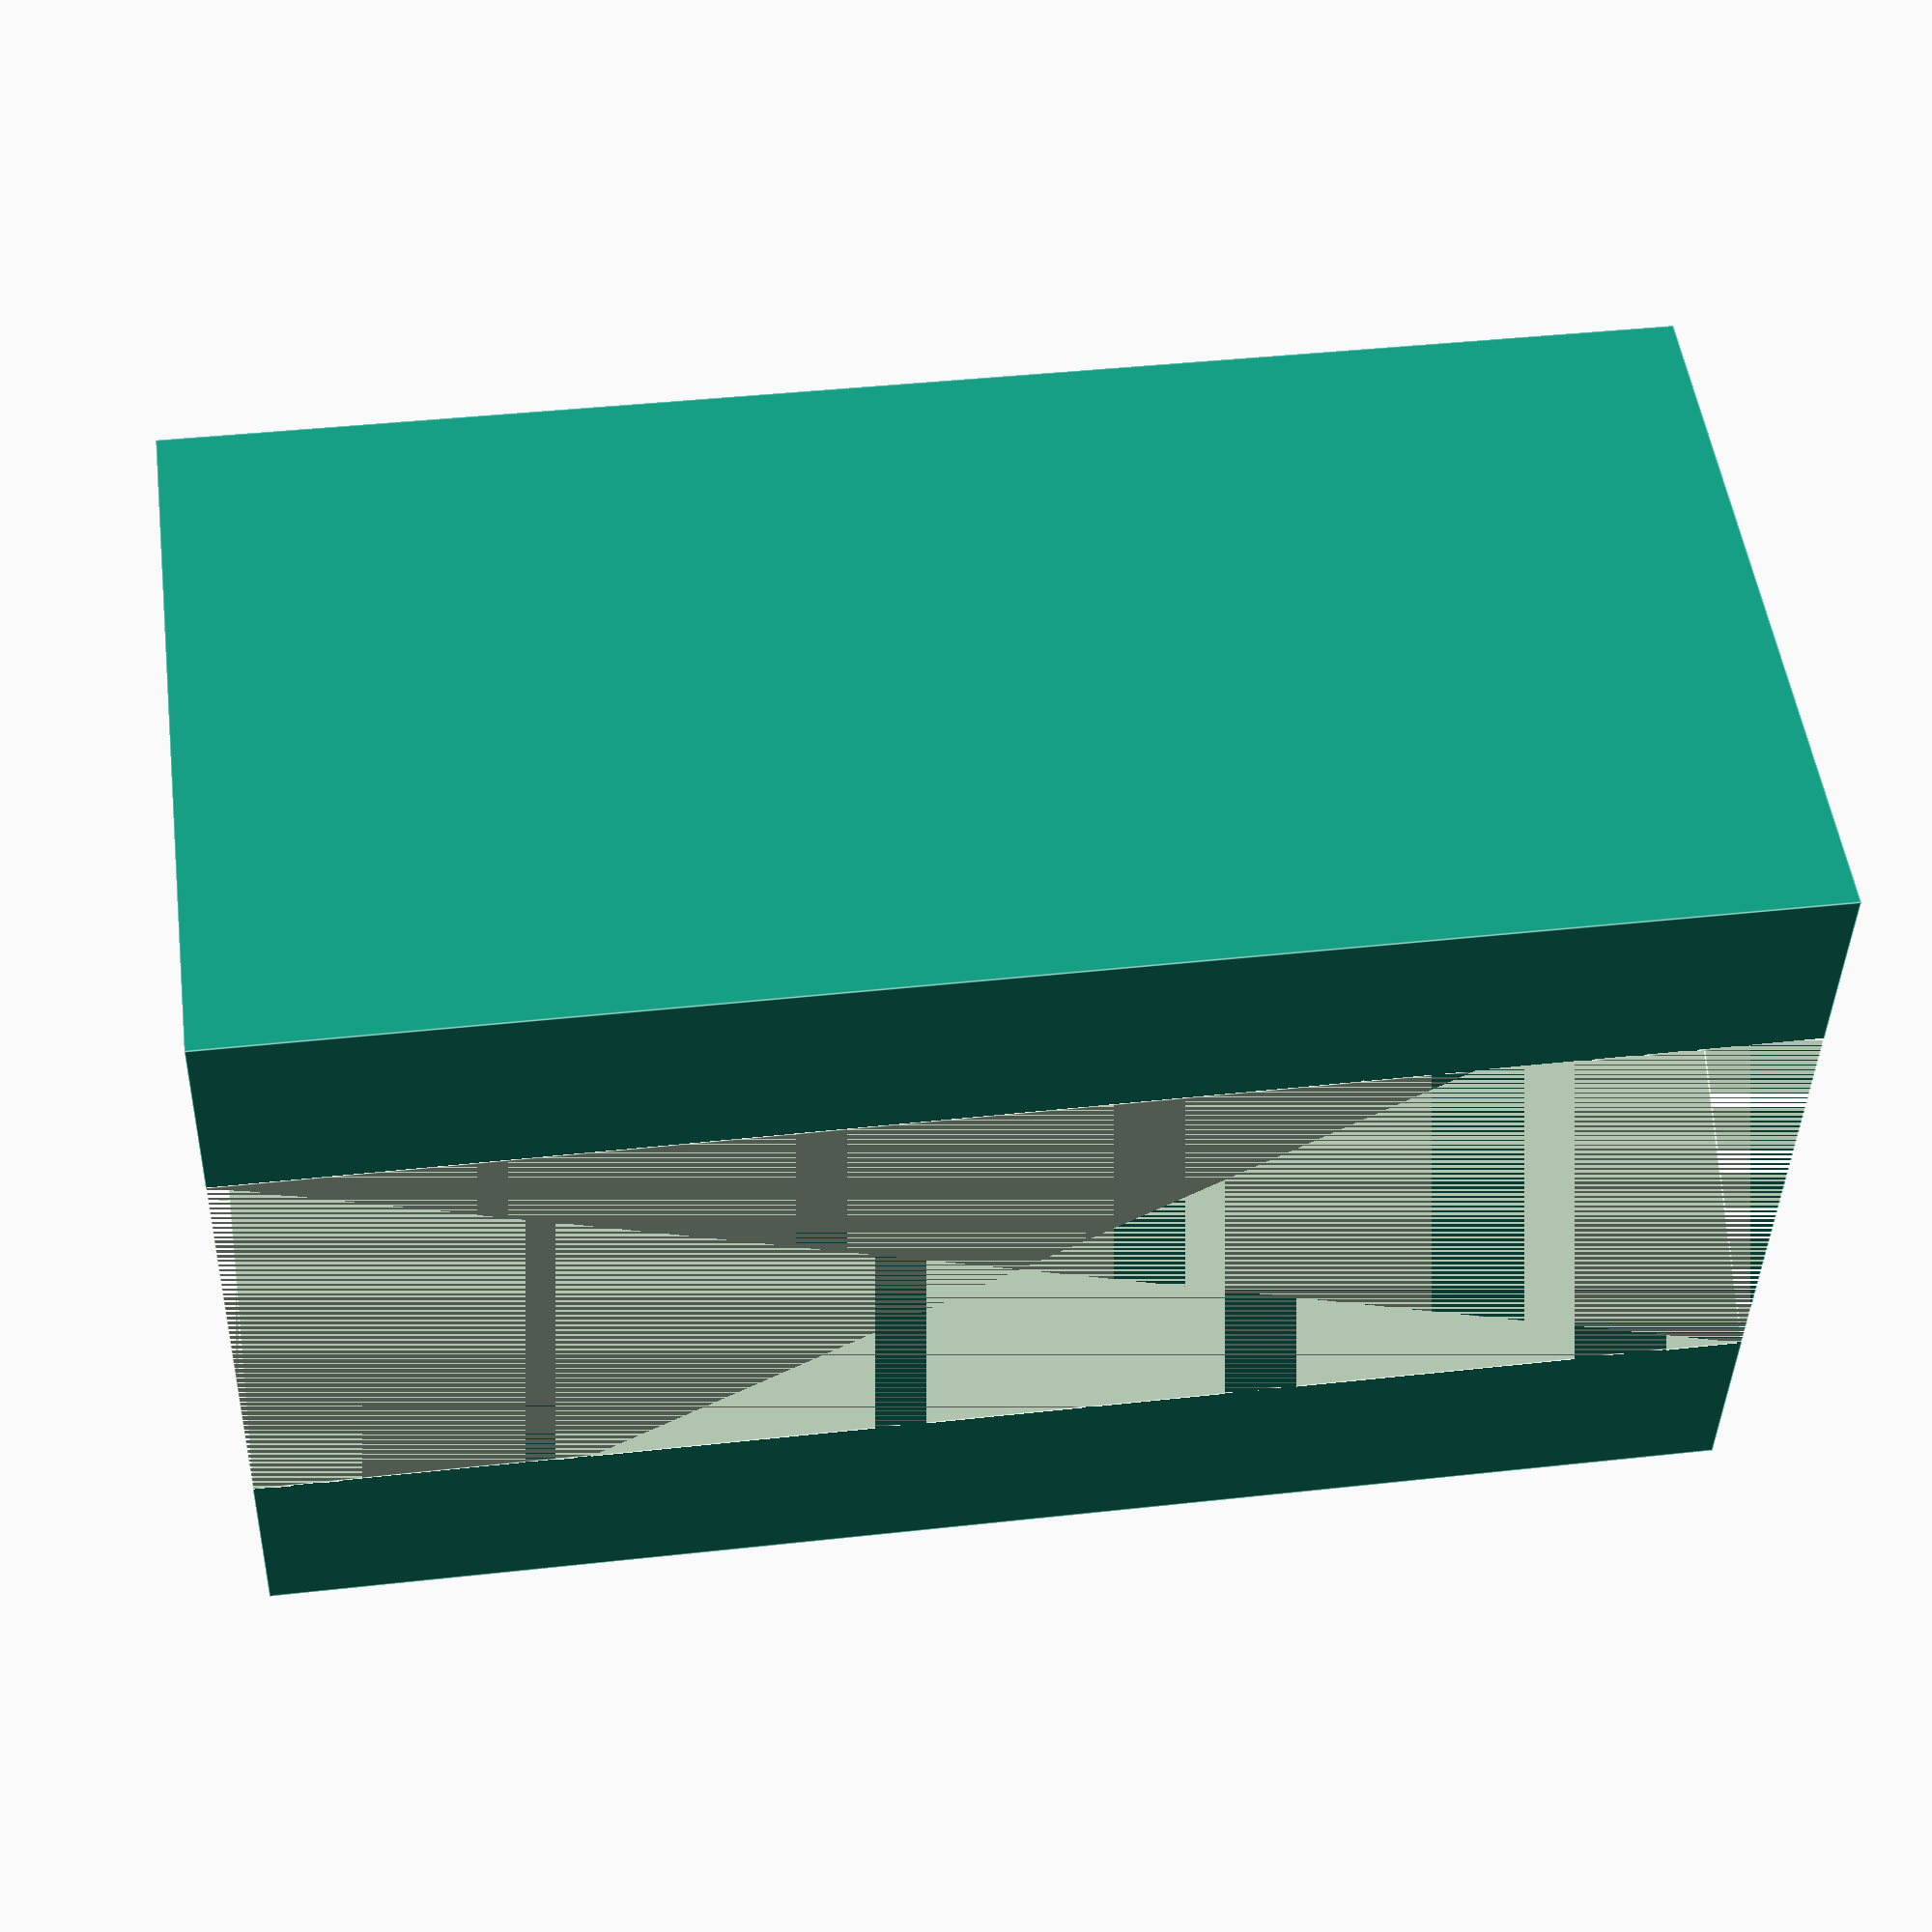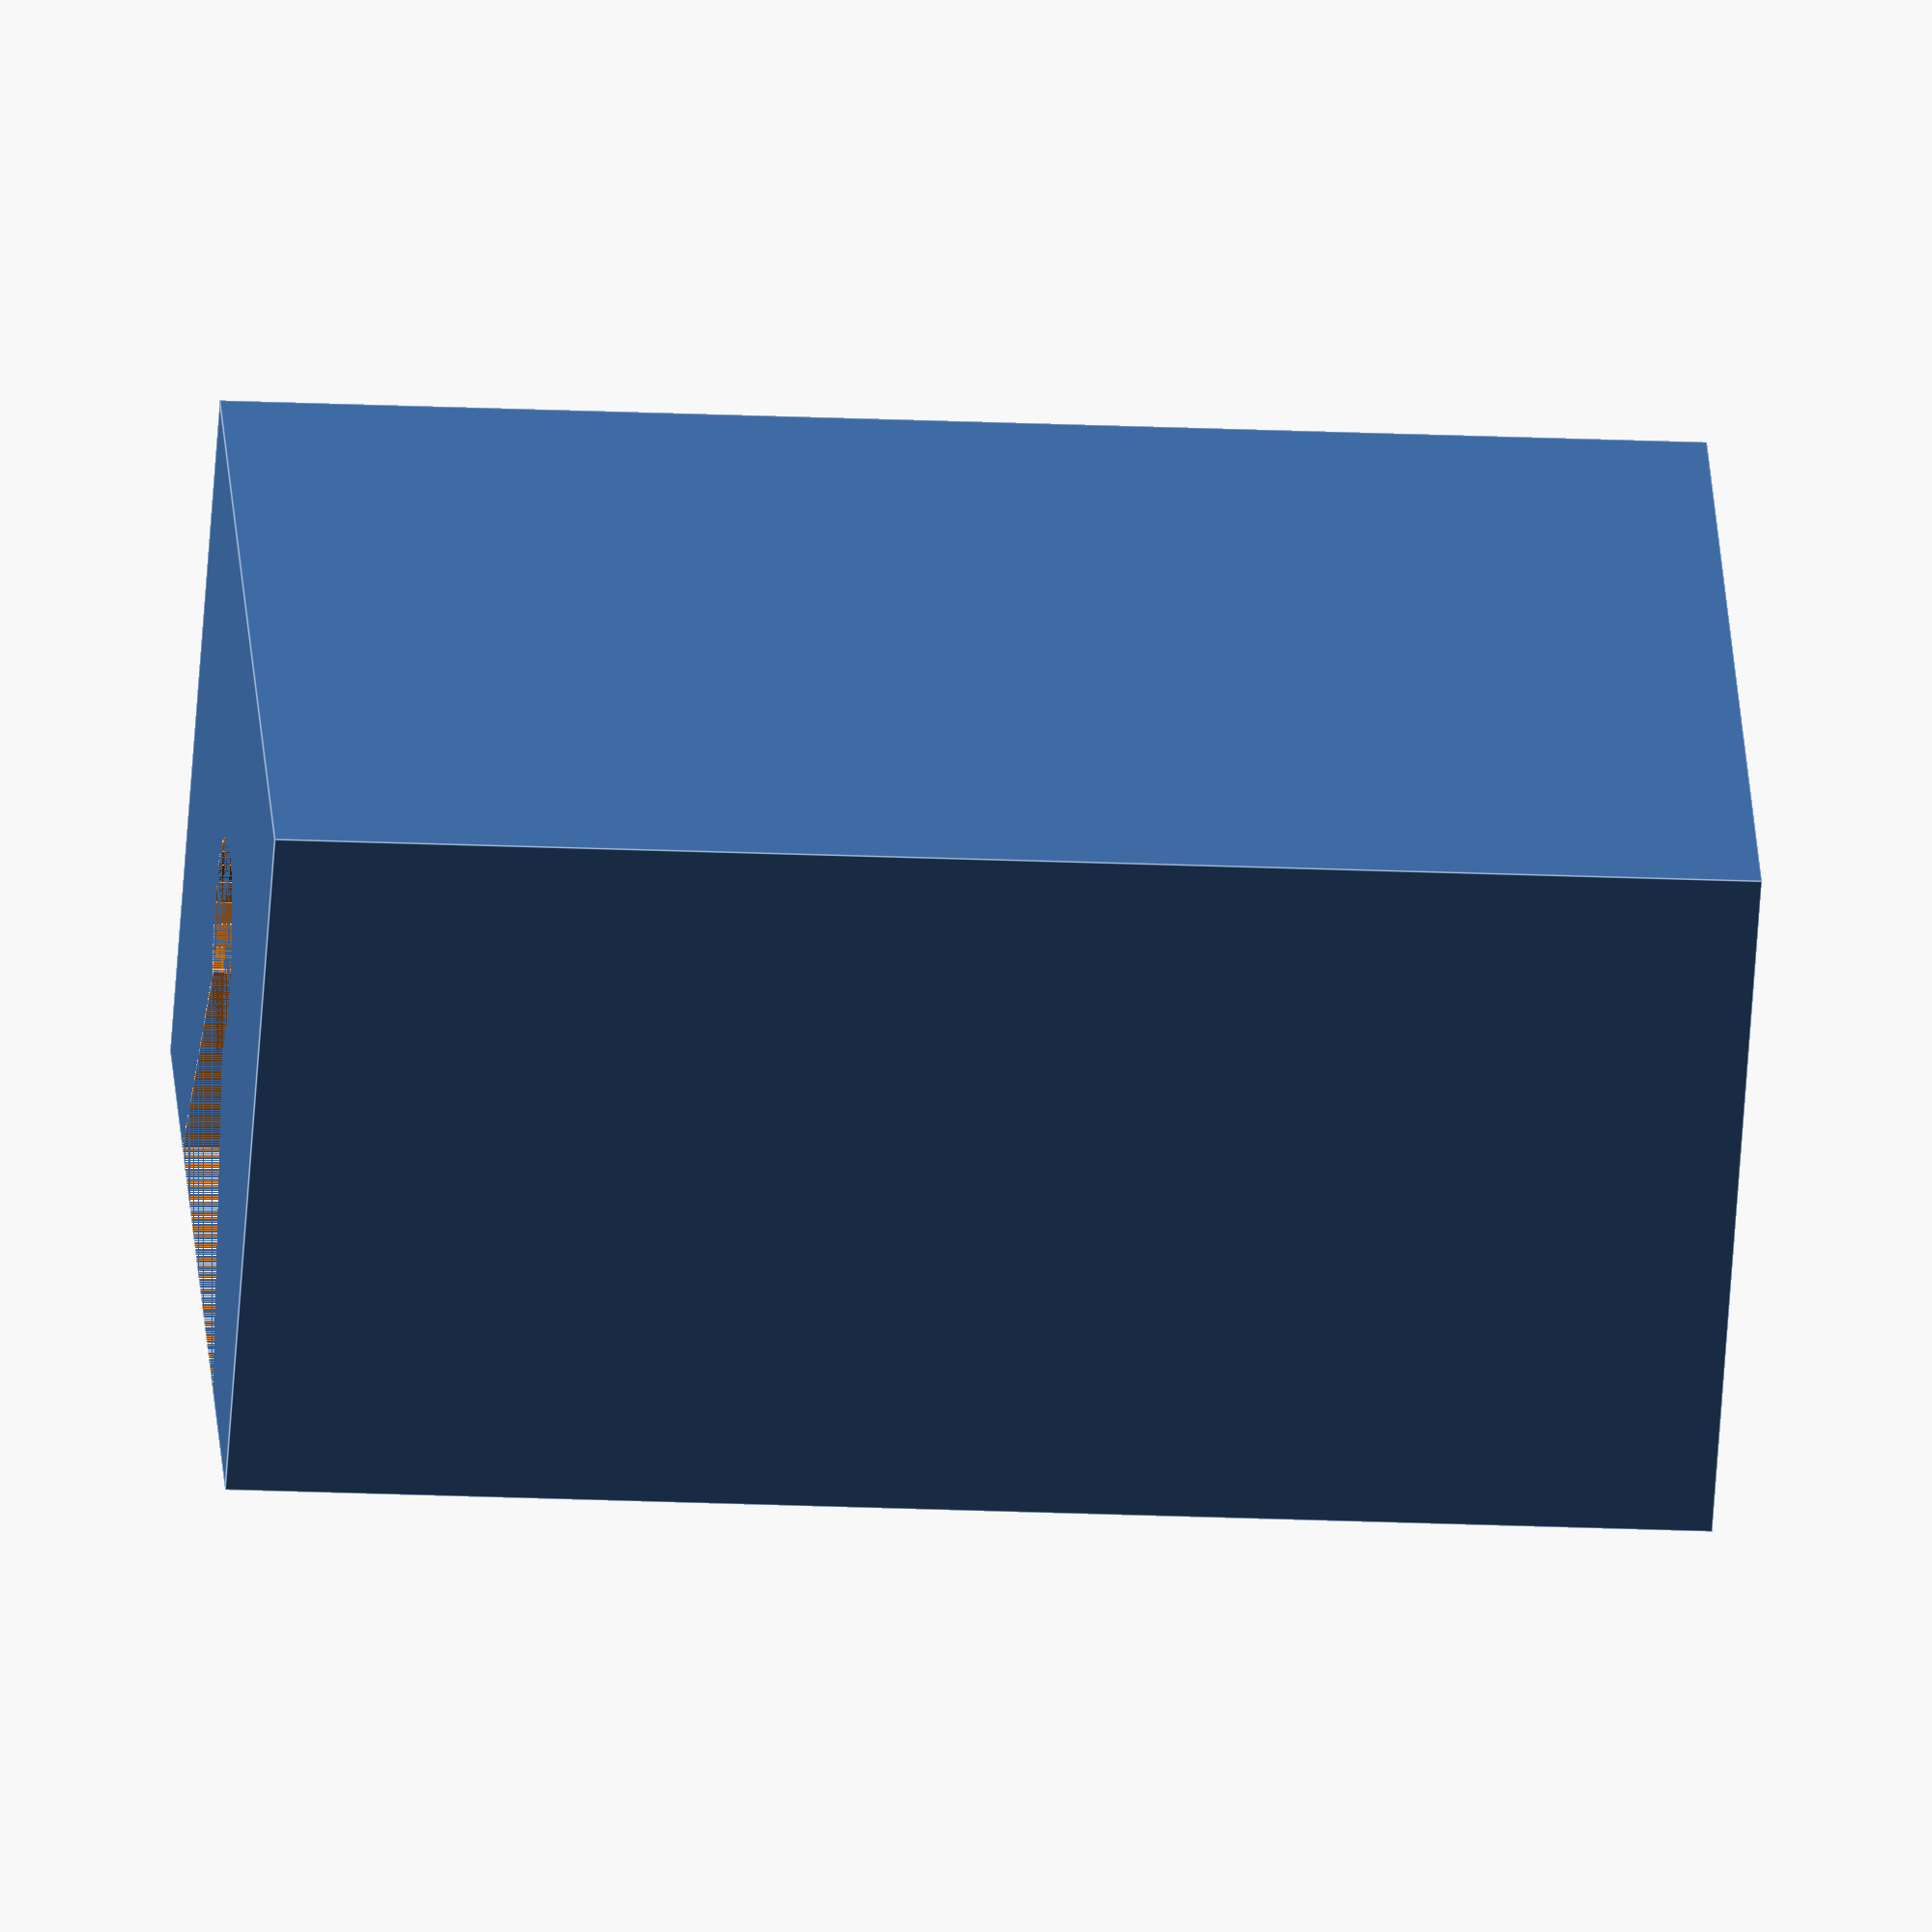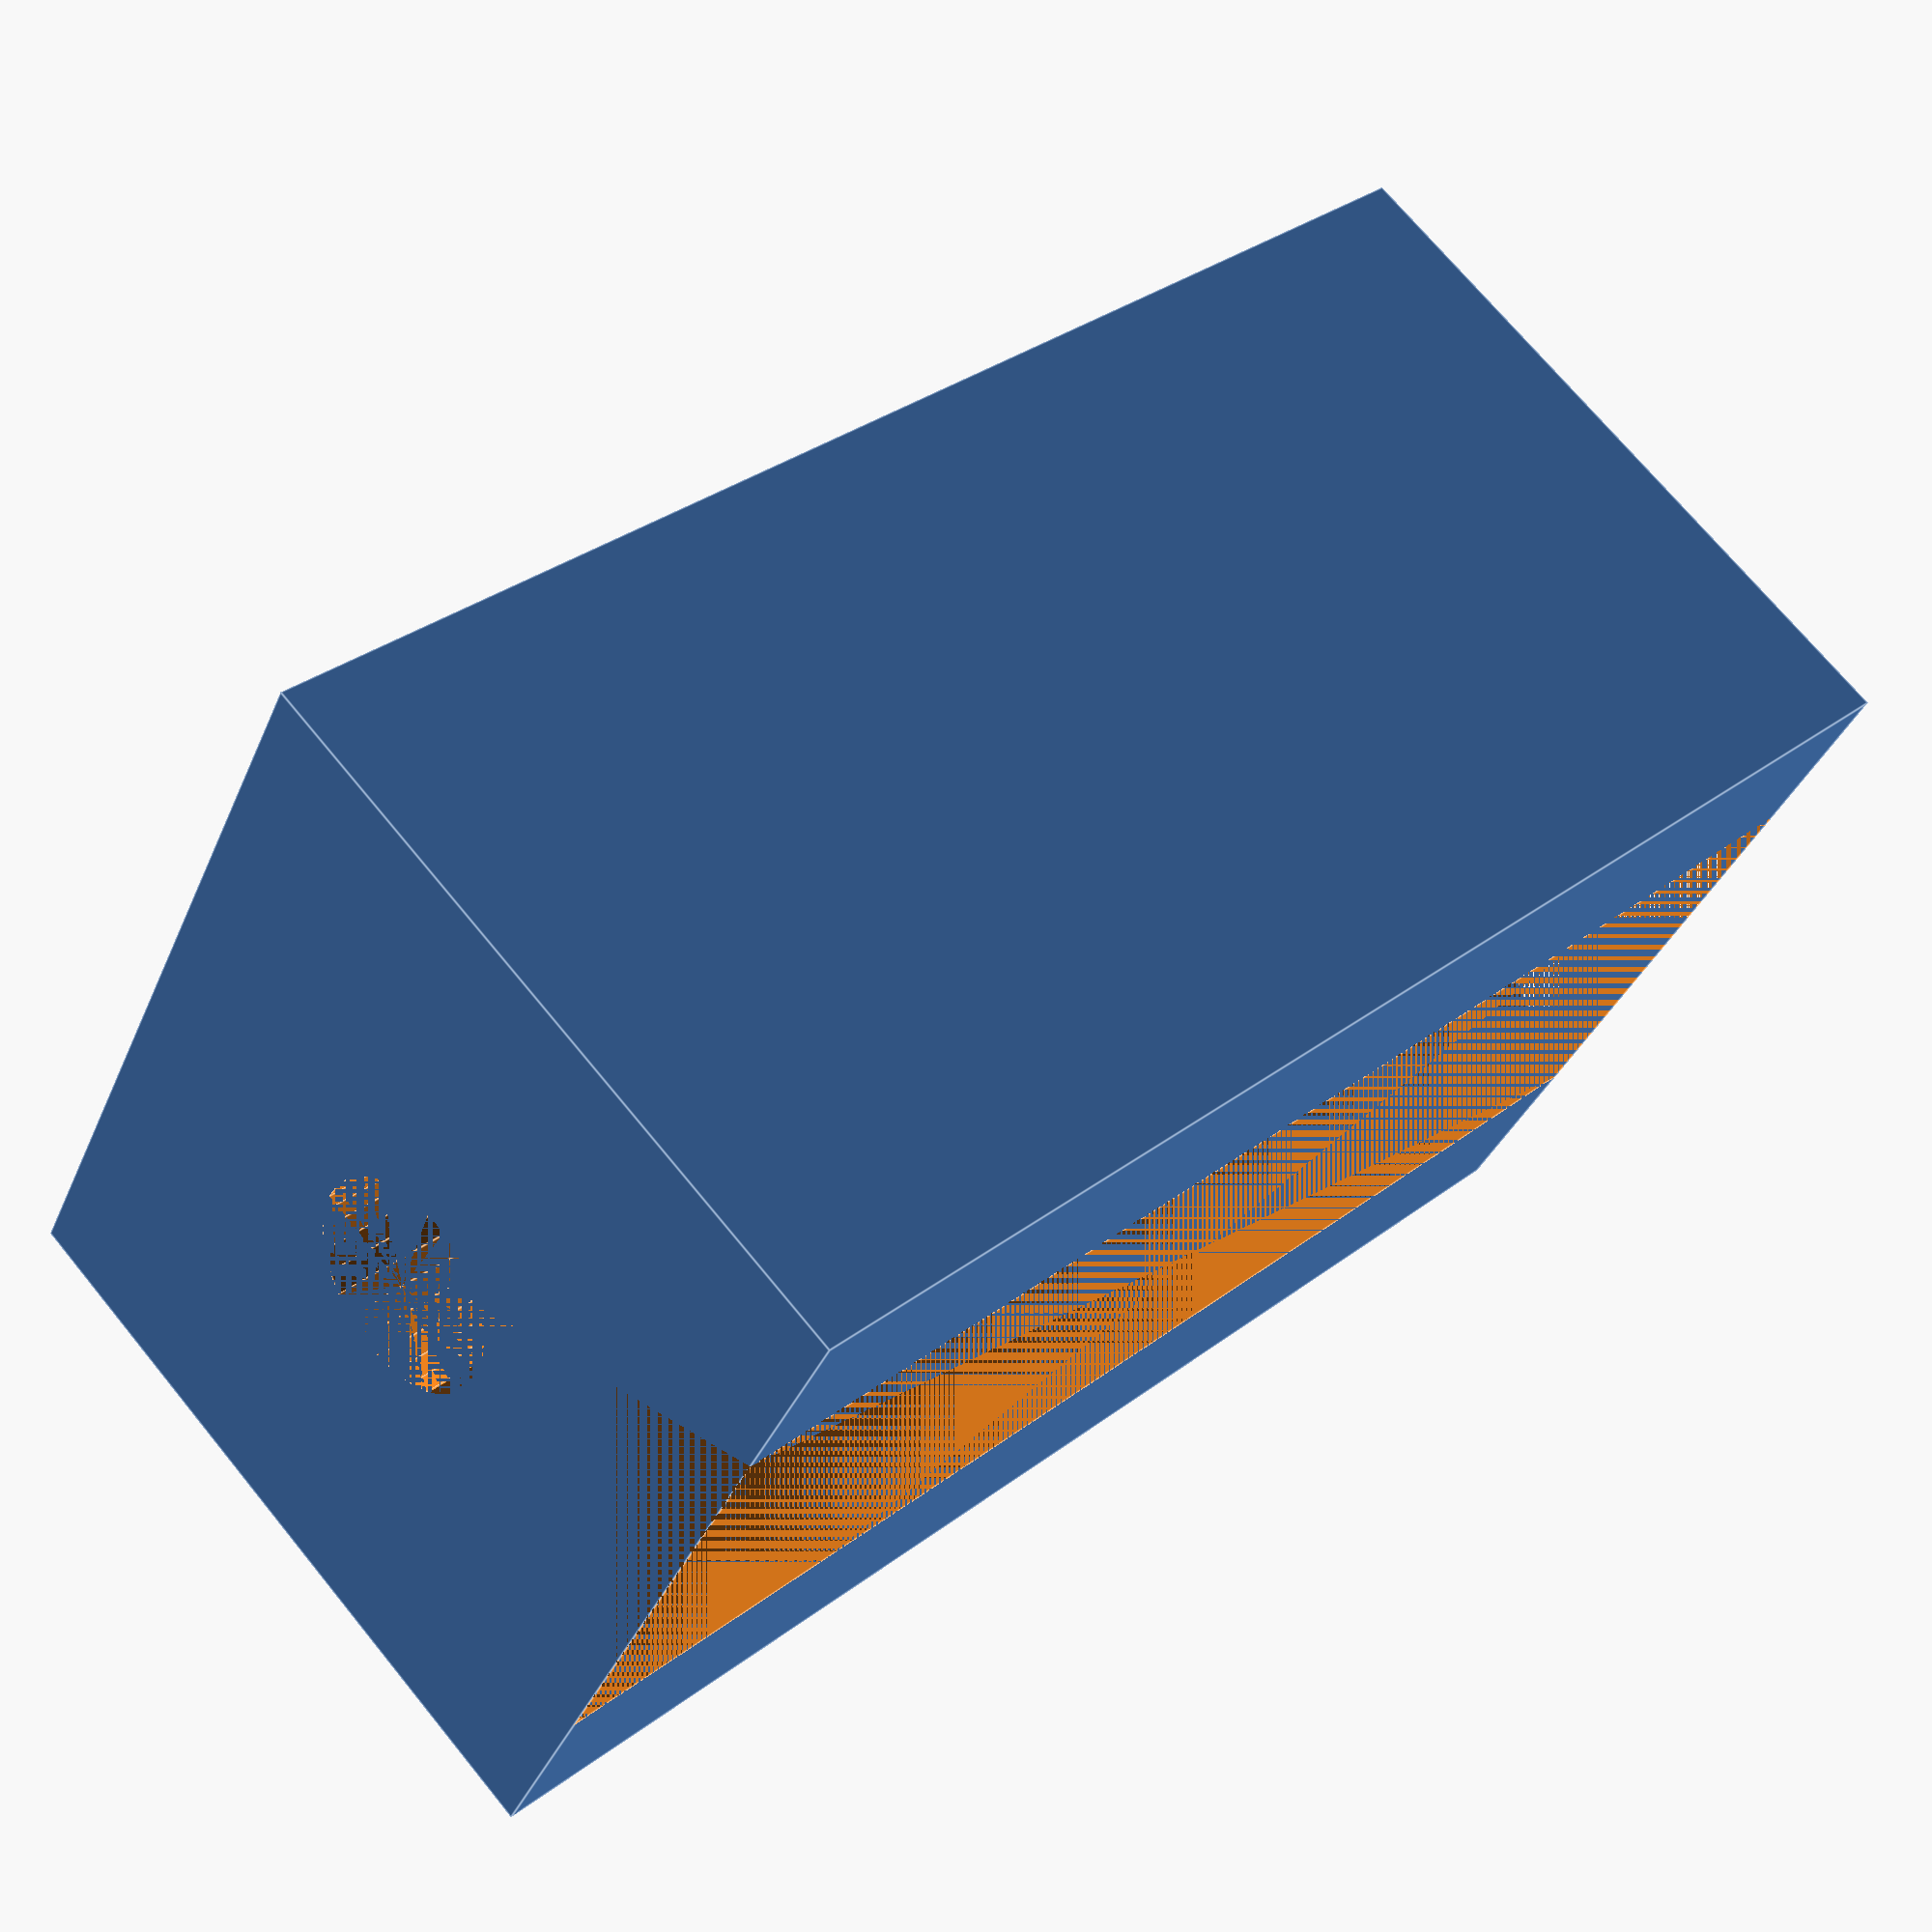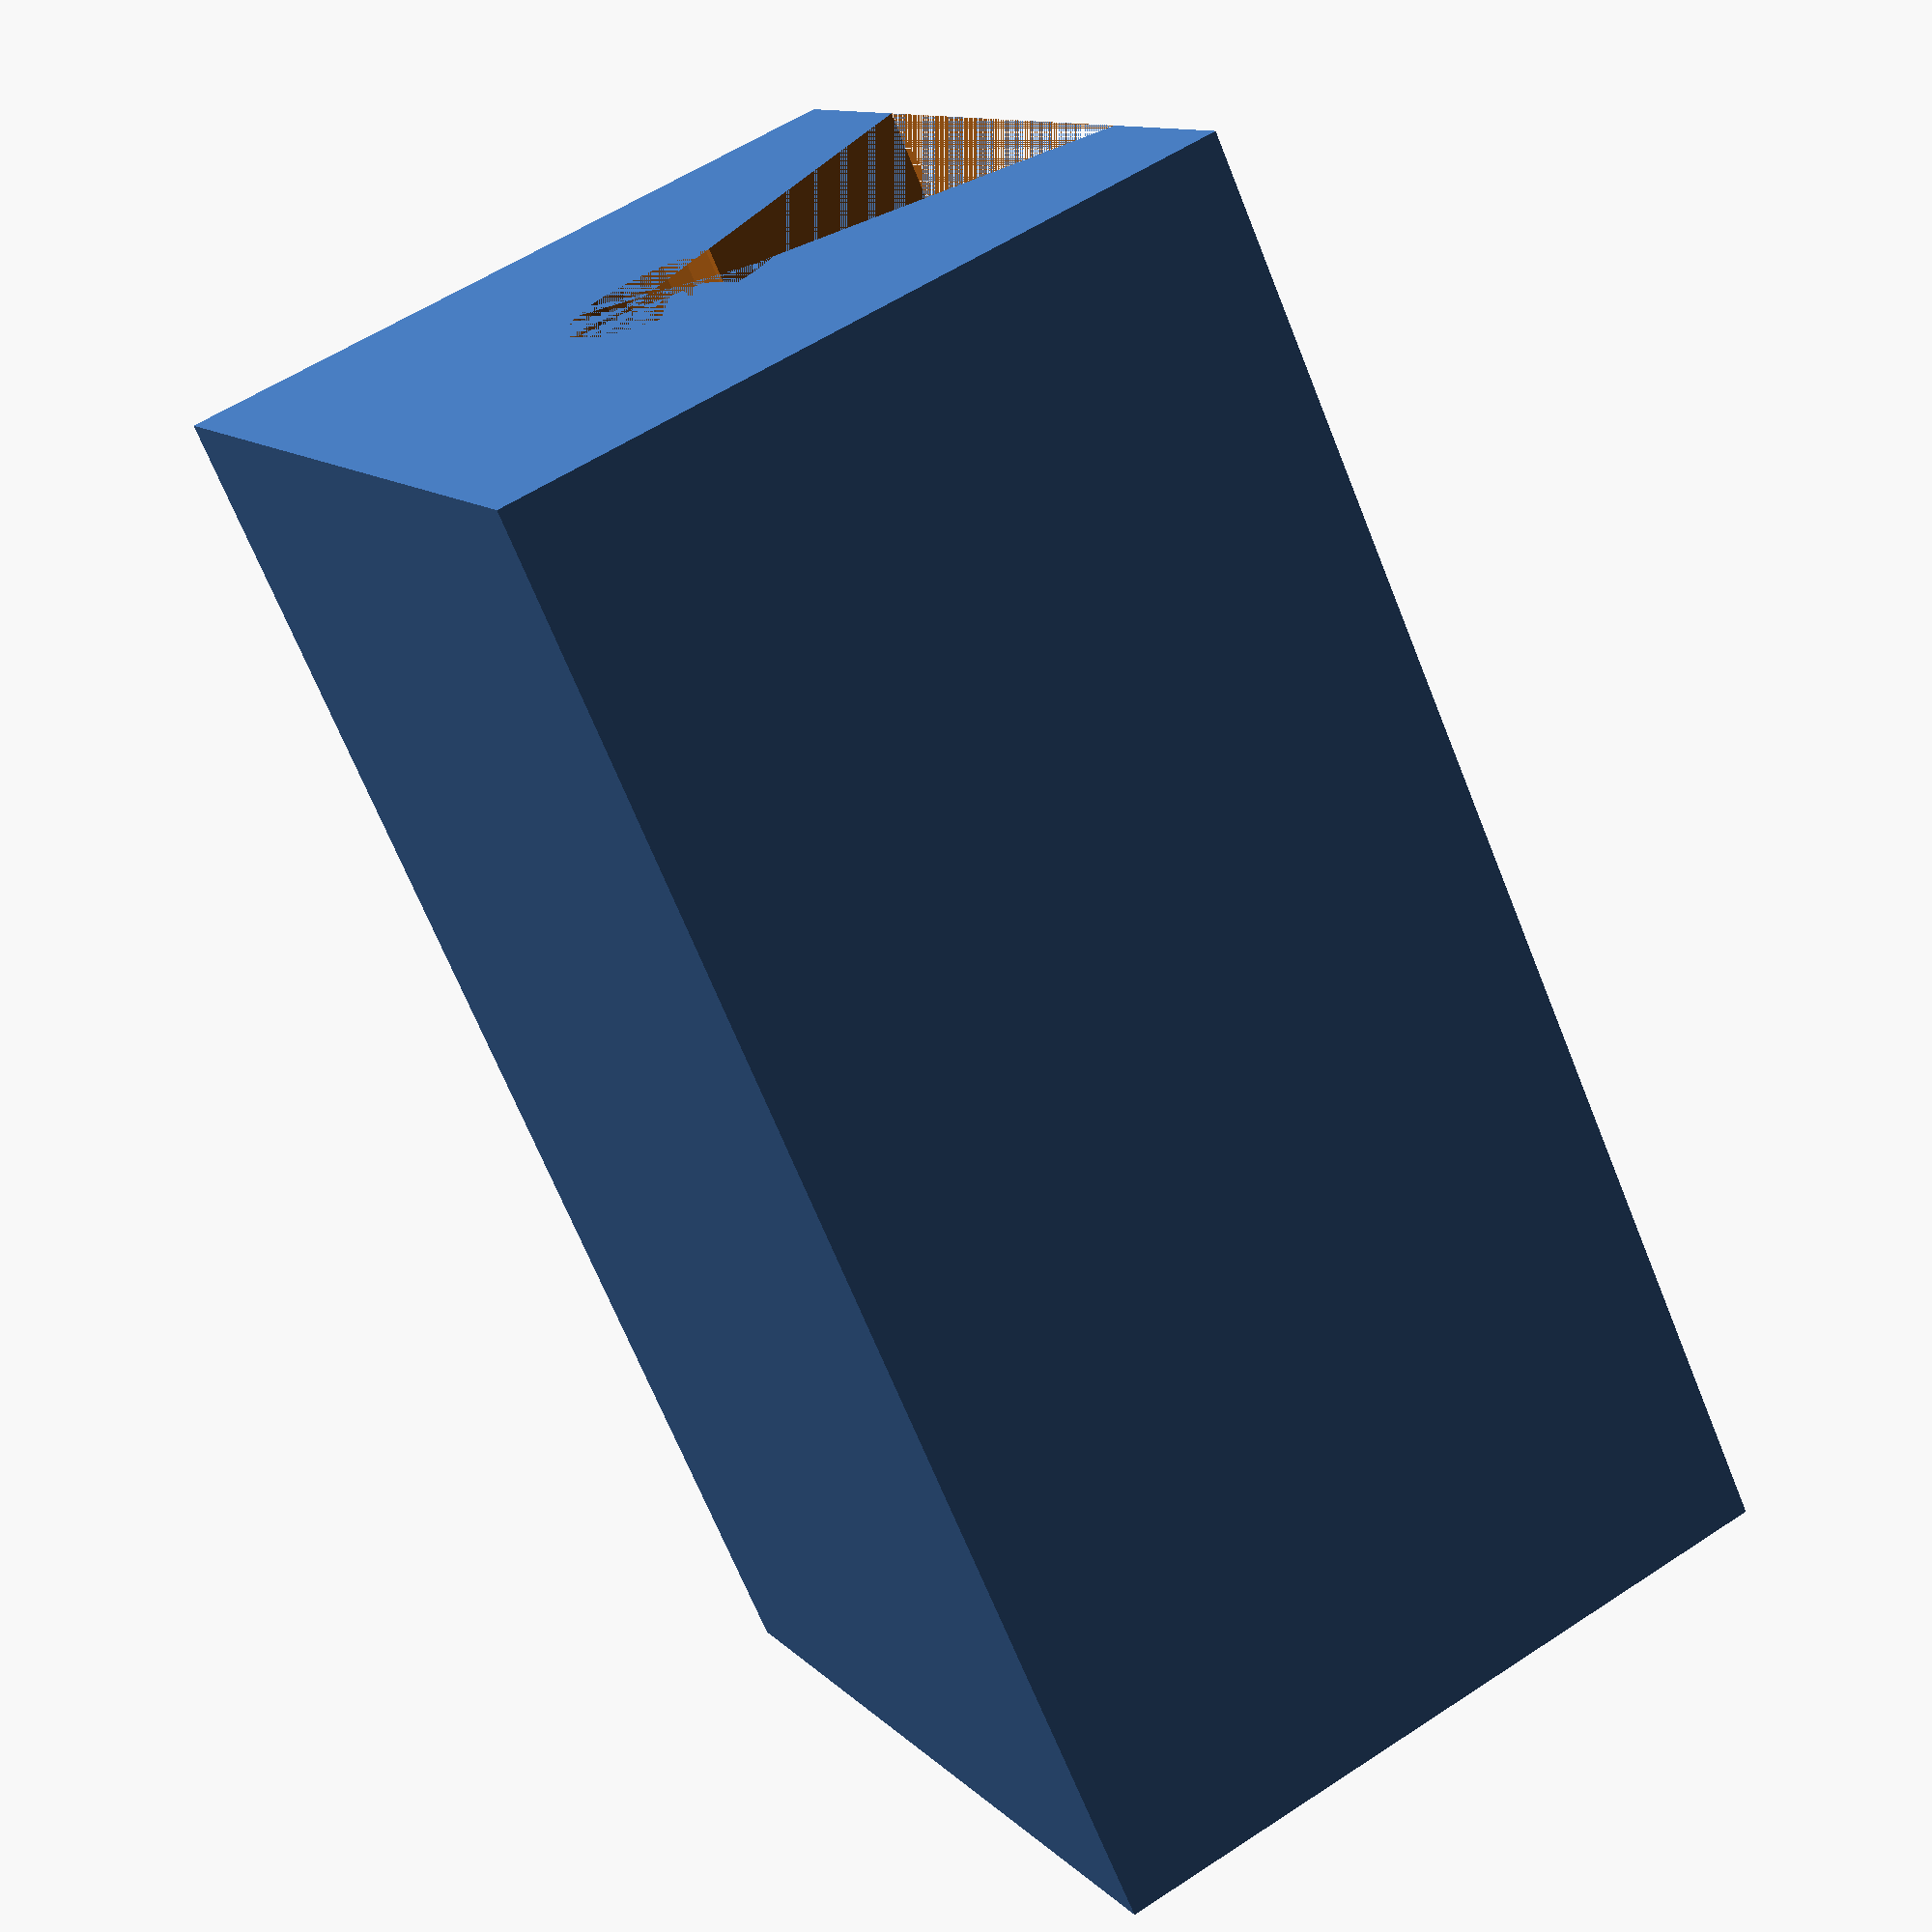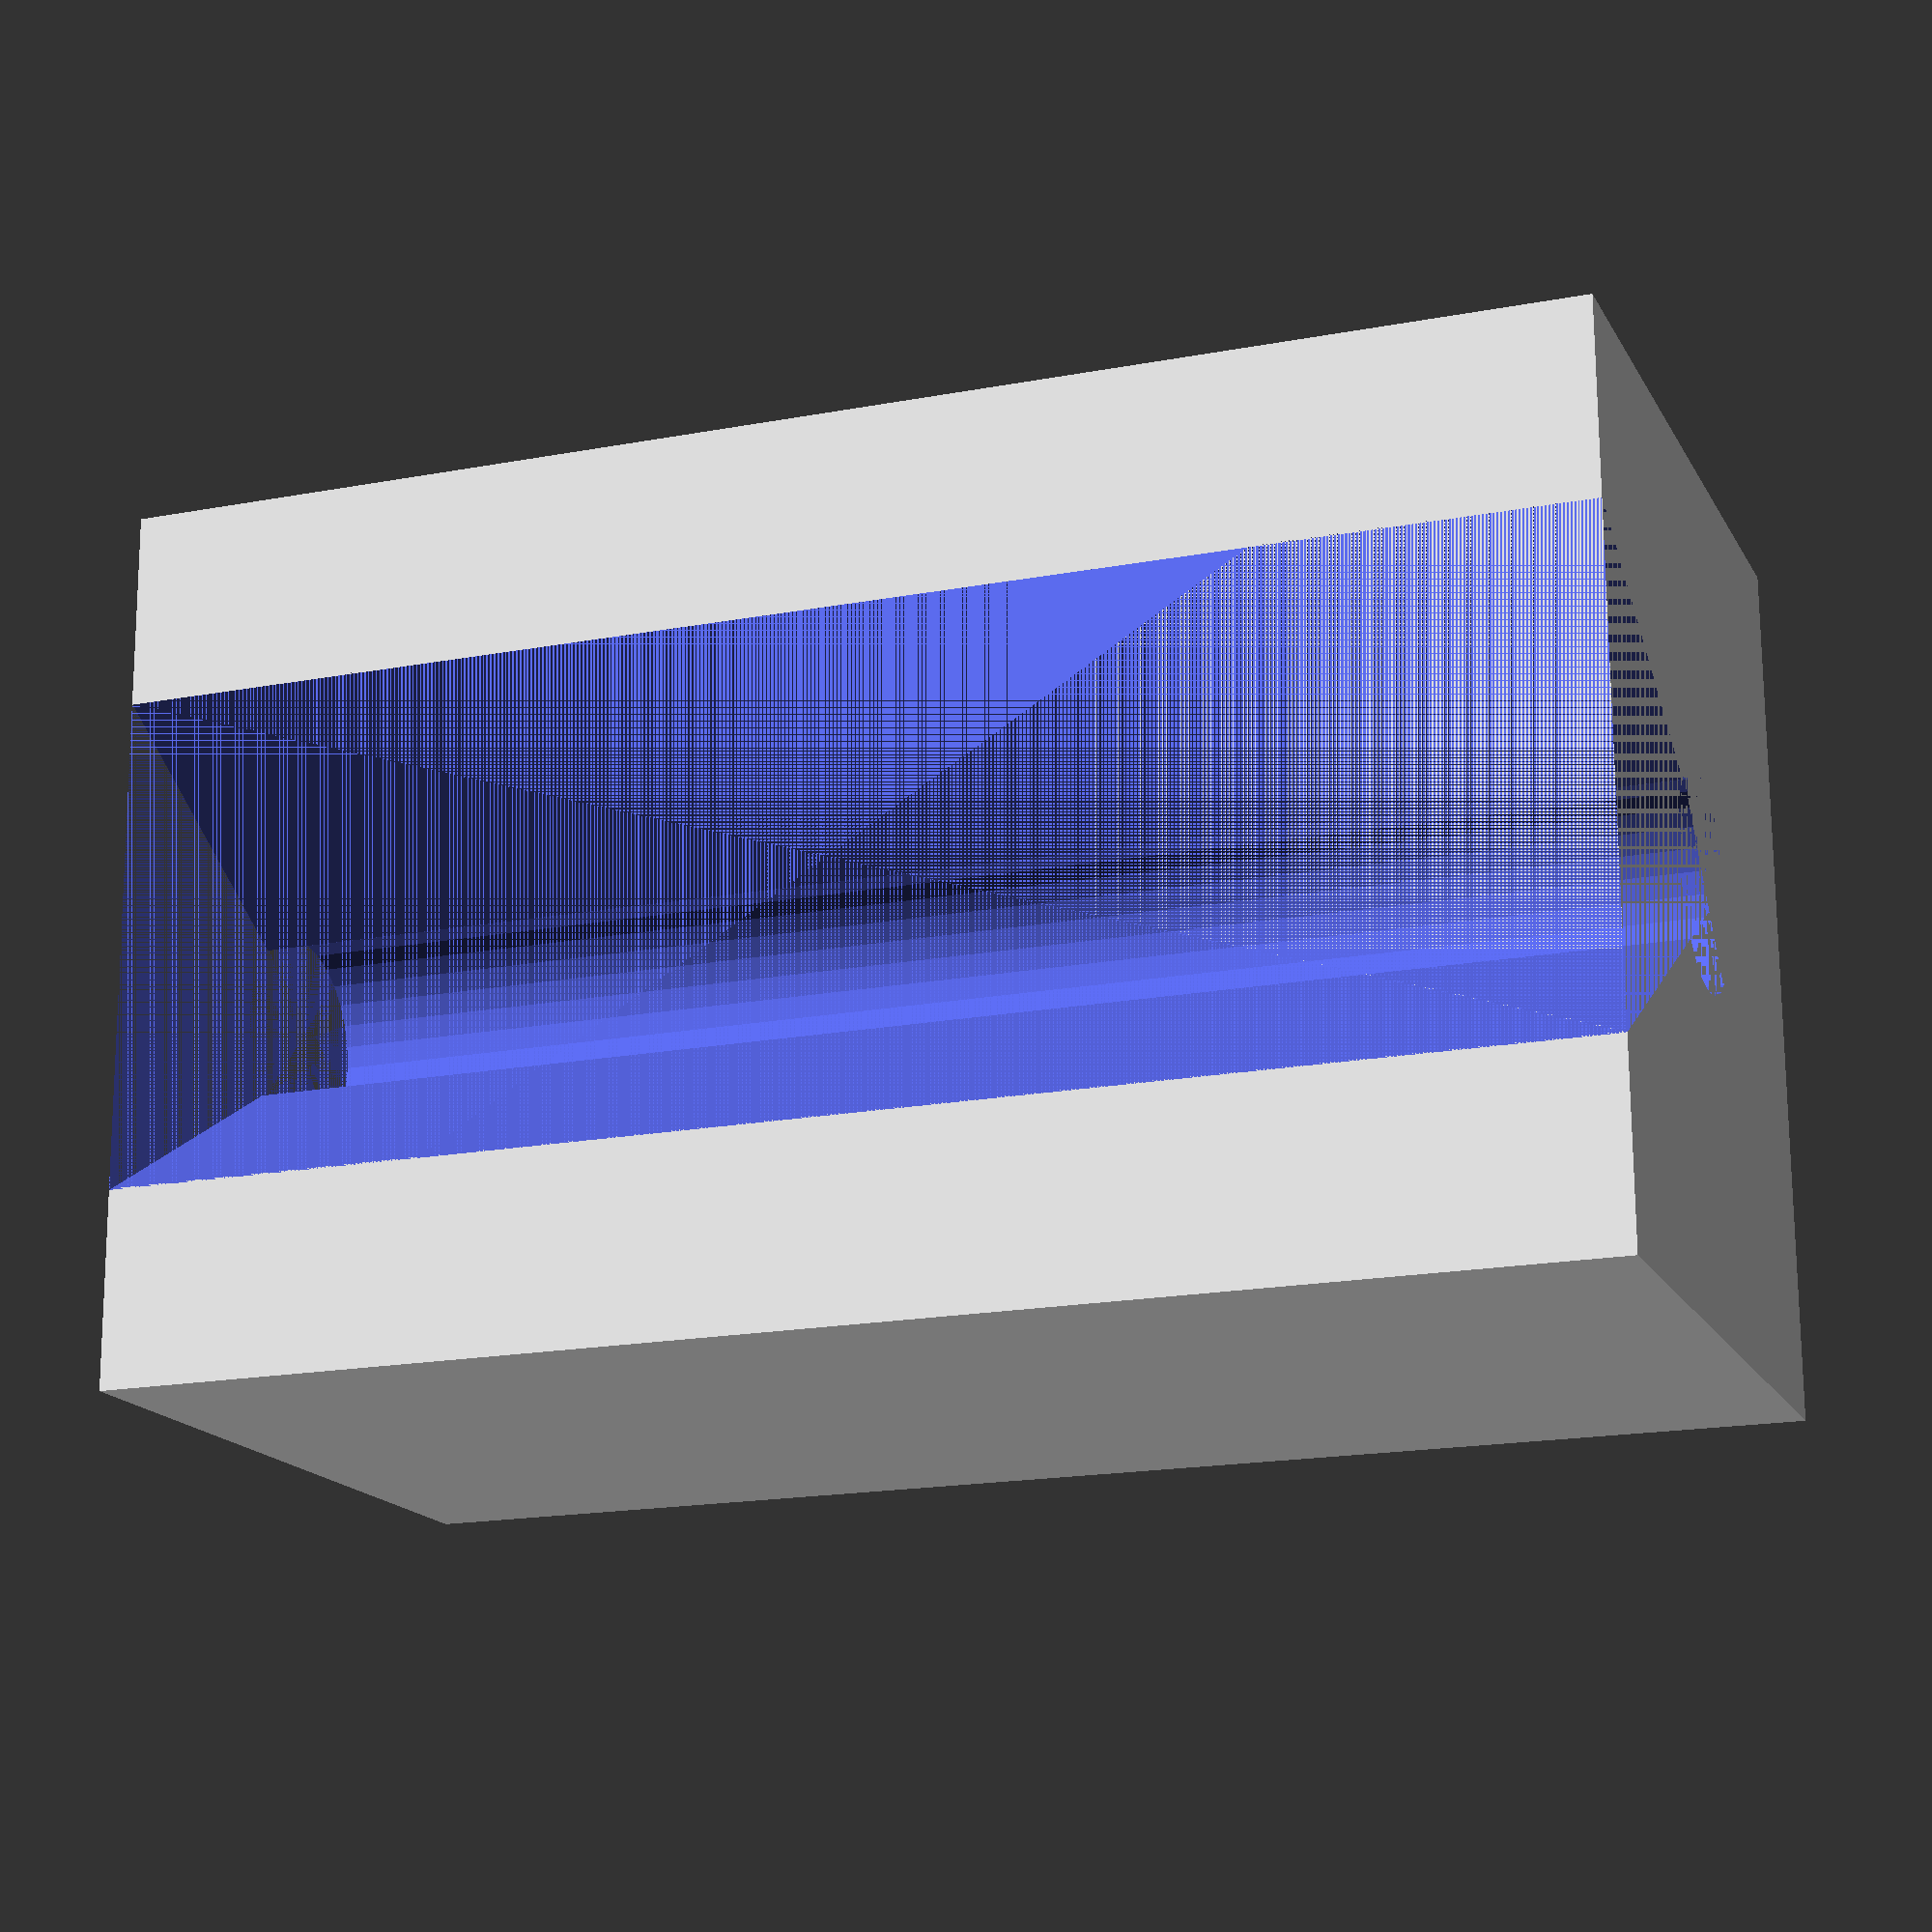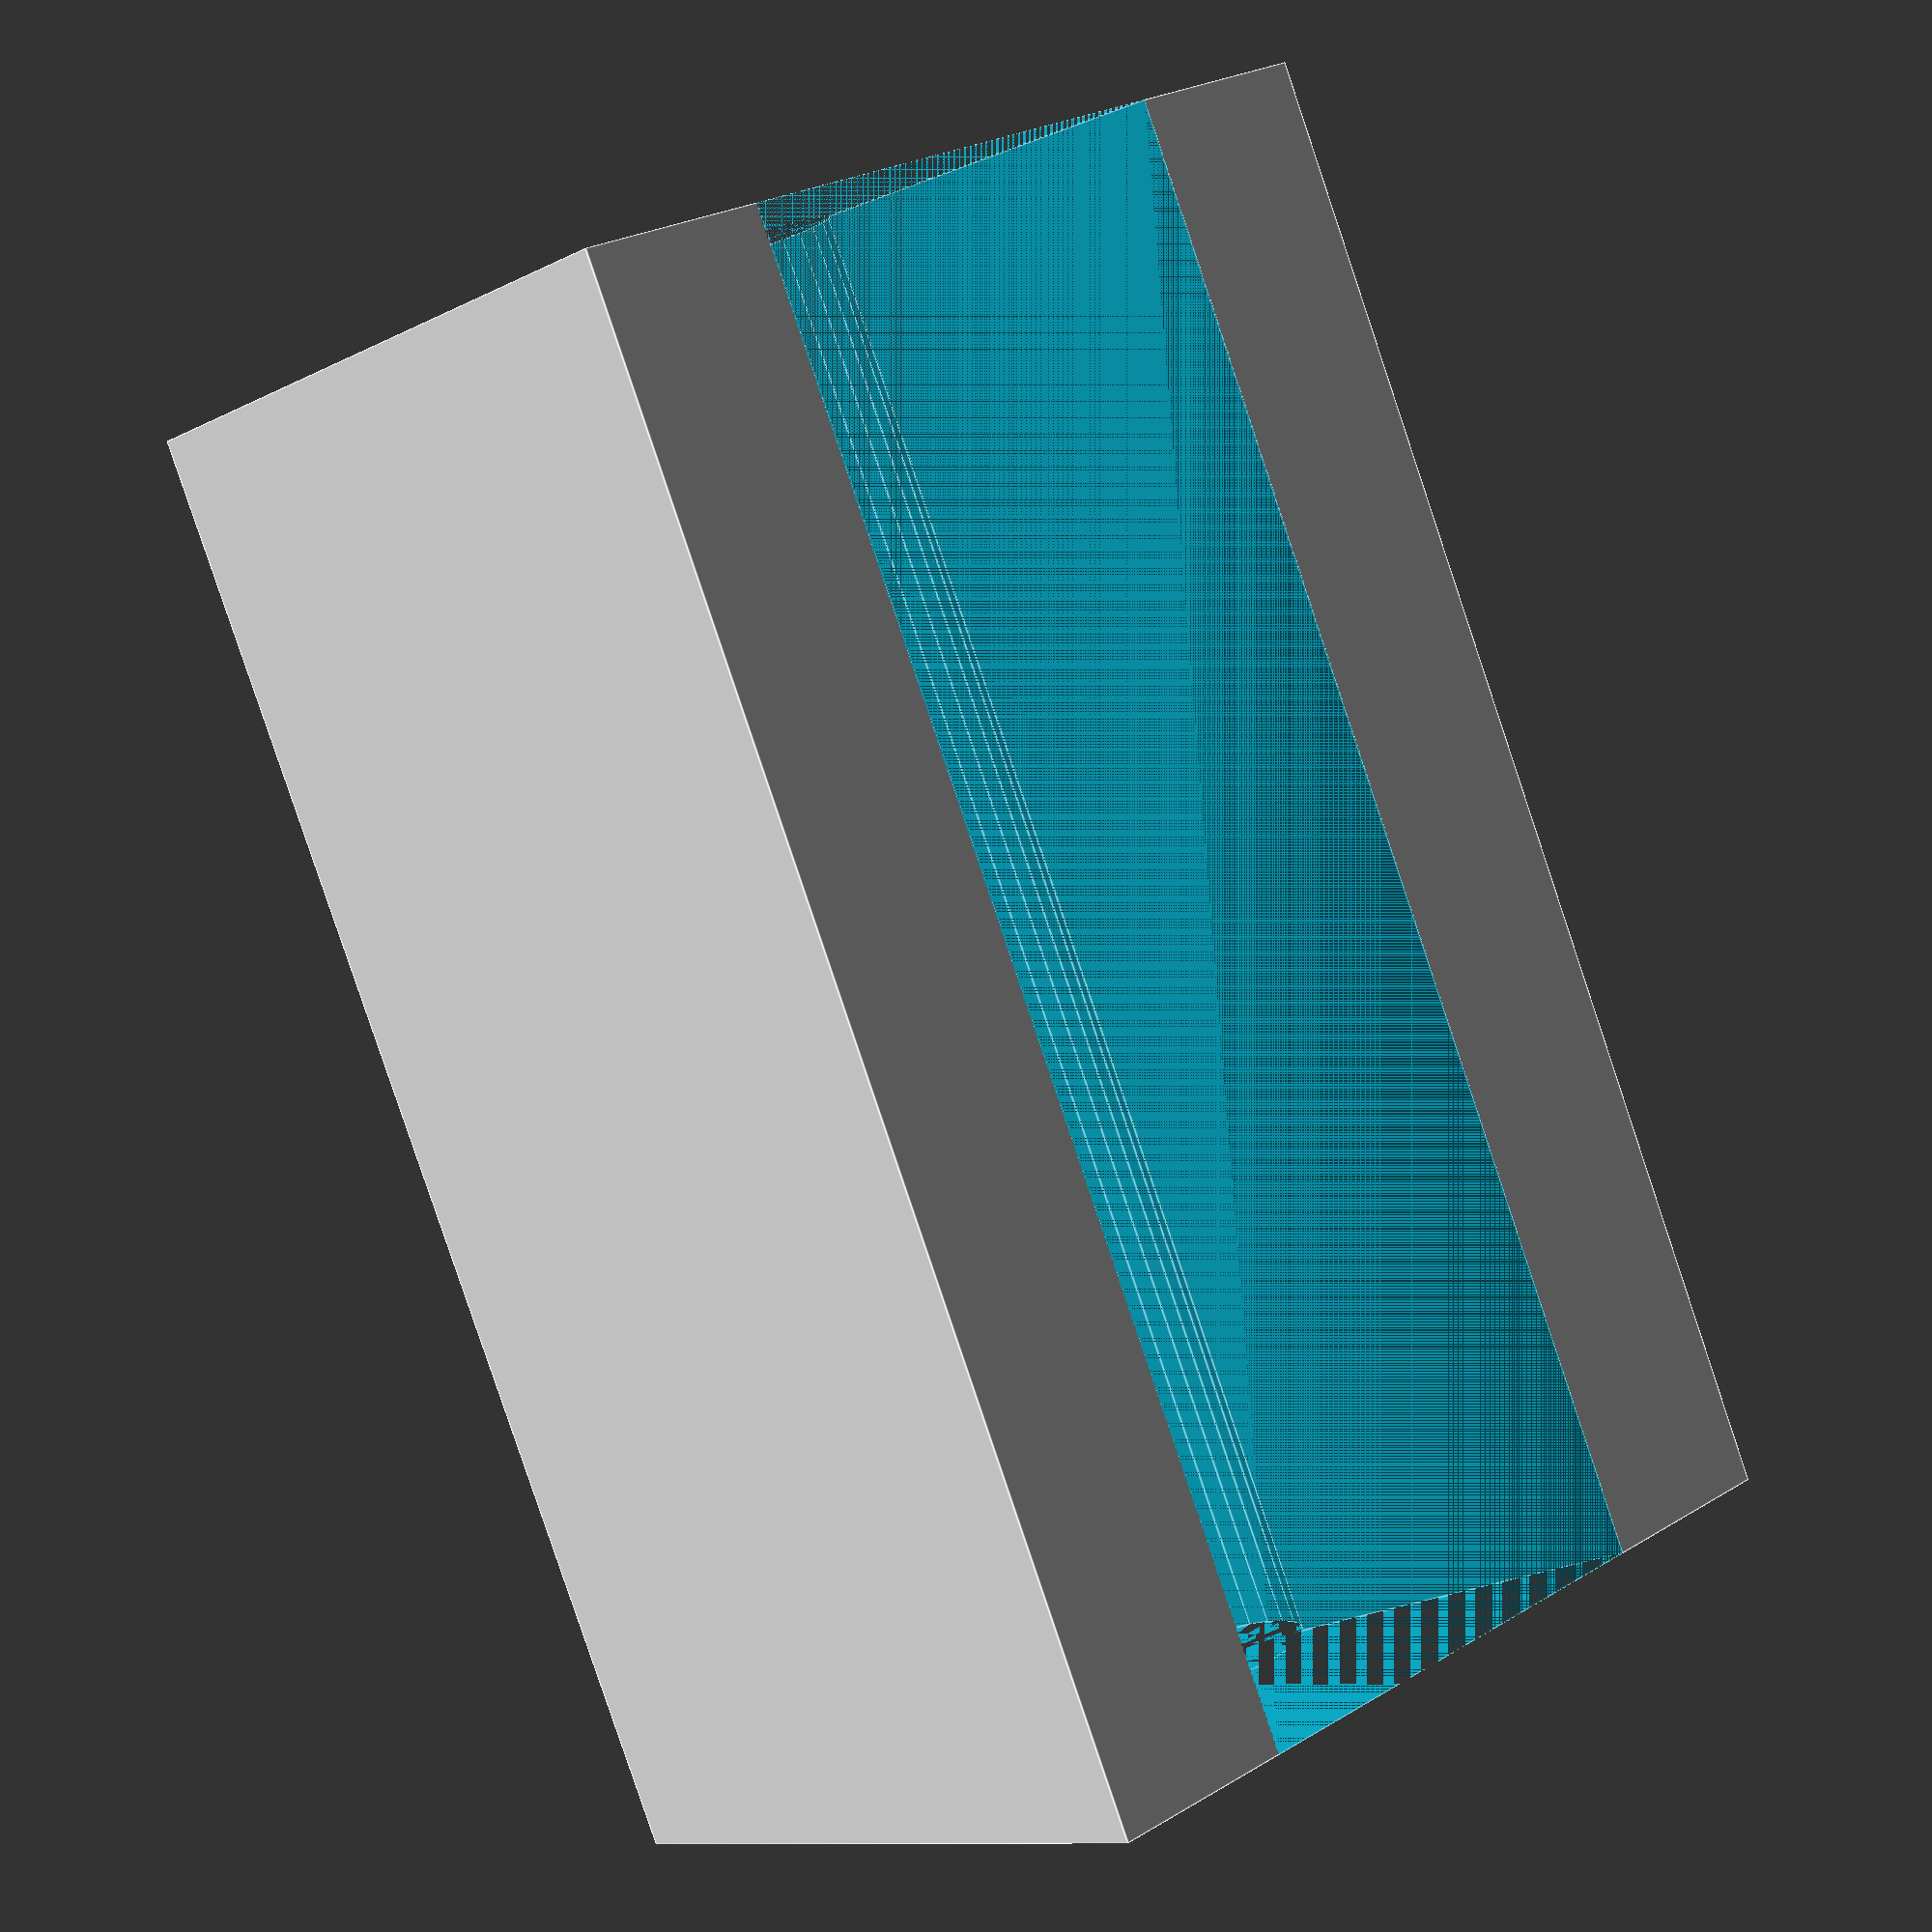
<openscad>
$fn=30;
weight=5;
length=5;
height=30;
//this code contain both female and male dovetail.
difference (){
    //femail dovetail
    translate([10,0,0])cube([length*3,(weight*2)+8,height],center=true);
    //male dovetail
    union (){
    cube([length,weight*2,height],center=true);
    translate([5.4,0,0])cylinder(r=weight*1.16,h=height,center=true,$fn=3);
    translate([10,0,0])cylinder(r=(weight/2.5)*1.1,h=height,center=true);
    }
}
</openscad>
<views>
elev=320.9 azim=192.2 roll=82.0 proj=p view=edges
elev=18.0 azim=222.7 roll=264.8 proj=o view=edges
elev=147.9 azim=150.4 roll=316.9 proj=p view=edges
elev=67.8 azim=152.7 roll=21.8 proj=p view=solid
elev=17.9 azim=180.9 roll=110.3 proj=p view=wireframe
elev=265.1 azim=130.5 roll=341.4 proj=p view=edges
</views>
